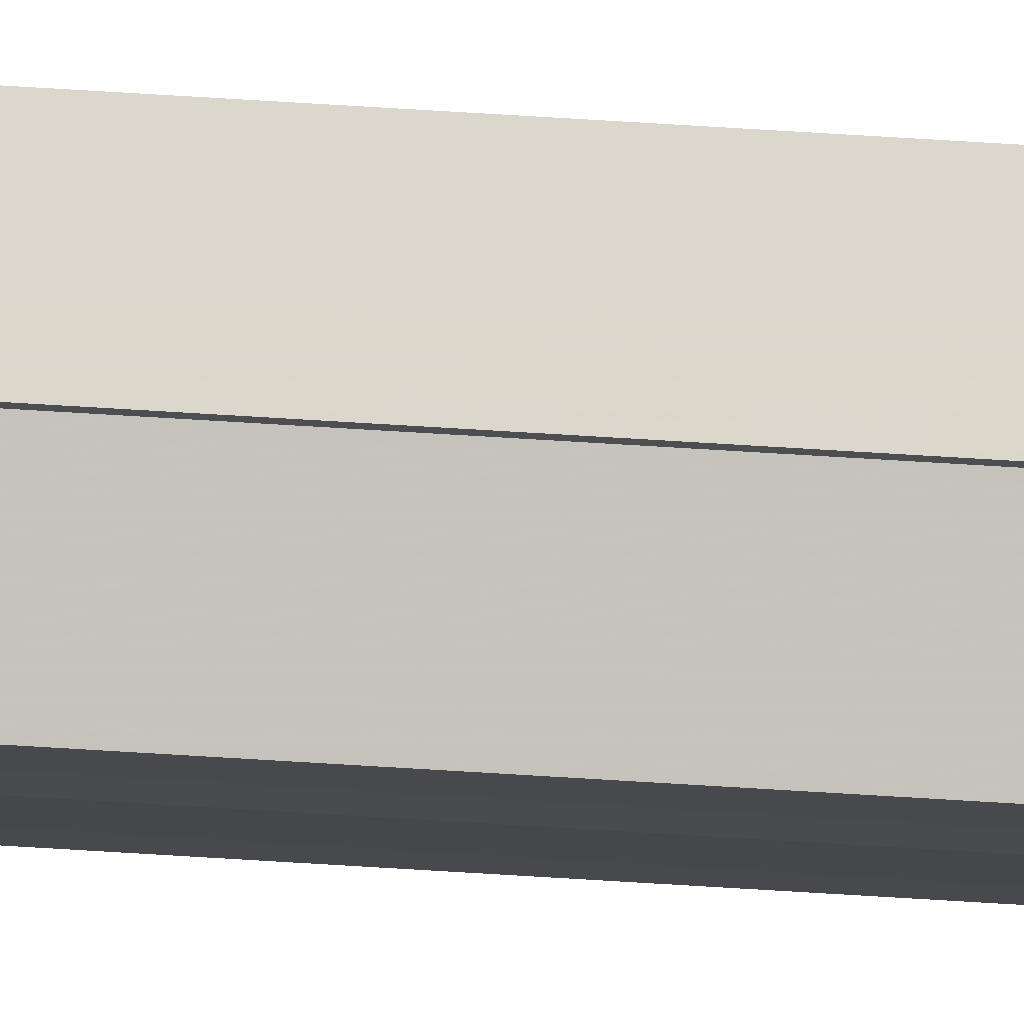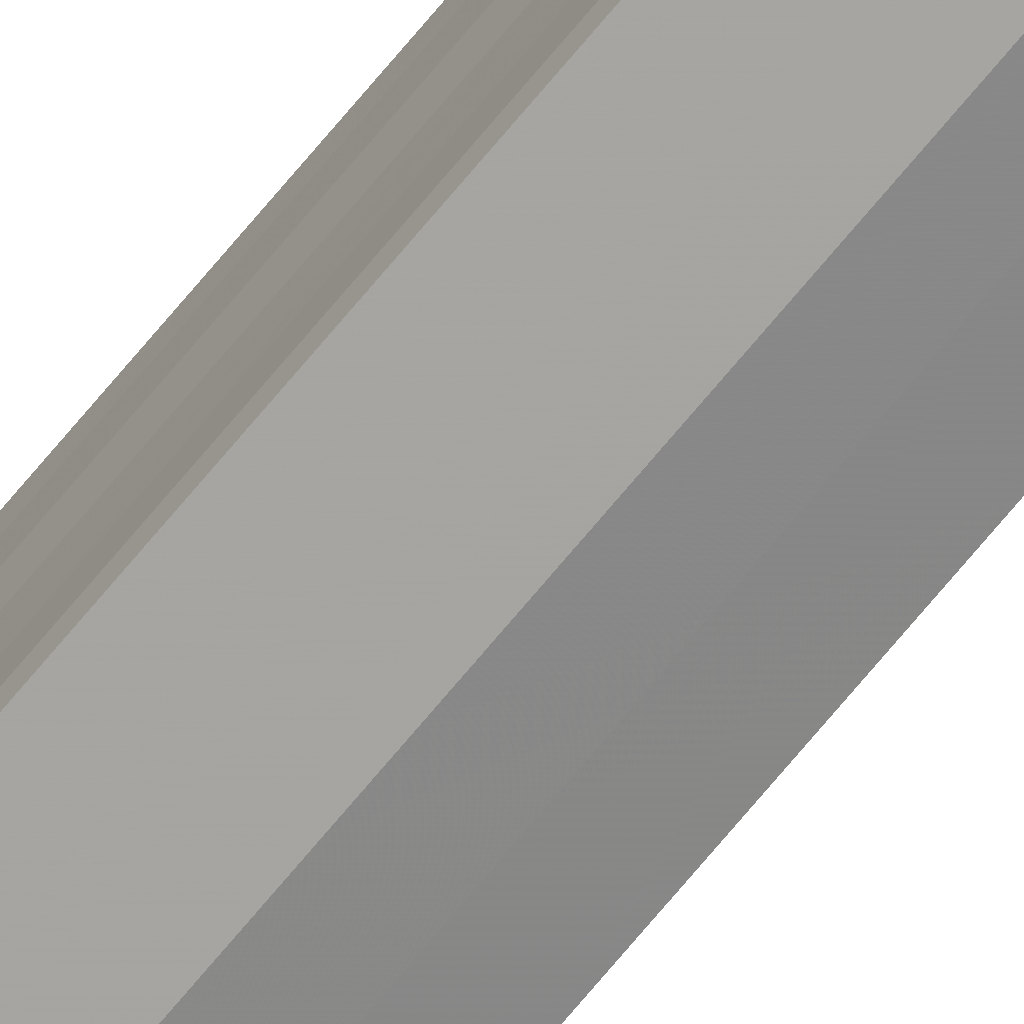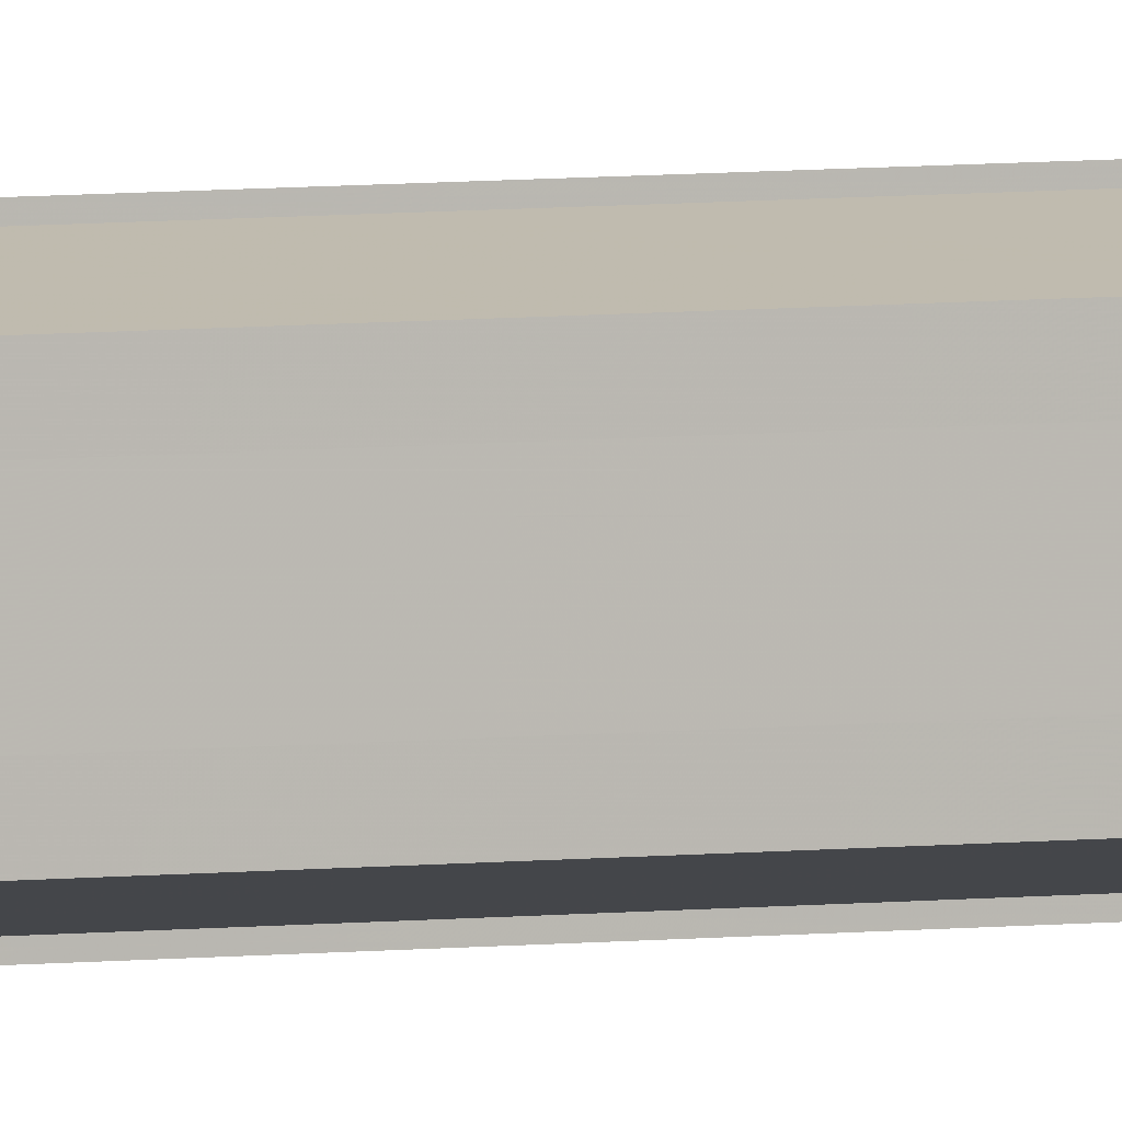
<metadata>
{"format":"obj","ext":"obj","renderer":"f3d","projection":"perspective","resolution":1024,"background":"white","views":[{"elev":78.0,"azim":-86.6,"up":"+Z"},{"elev":-71.4,"azim":140.4,"up":"+Z"},{"elev":3.7,"azim":-119.4,"up":"+Z"}]}
</metadata>
<code>
o 20489
v 2199 1856 7.521
v 2199 1856 7.52
v 2199 1857 7.521
v 2199 1856 7.52
v 2199 1857 7.52
v 2199 1856 7.511
v 2199 1856 7.521
v 2199 1856 7.518
v 2199 1857 7.52
v 2199 1857 7.521
v 2199 1856 7.515
v 2199 1856 7.52
v 2199 1856 7.521
v 2199 1856 7.511
v 2199 1857 7.518
v 2199 1857 7.52
v 2199 1856 7.507
v 2199 1857 7.515
v 2199 1856 7.518
v 2199 1856 7.503
v 2199 1857 7.511
v 2199 1856 7.515
v 2199 1857 7.507
v 2199 1856 7.511
v 2199 1857 7.503
v 2199 1856 7.507
v 2199 1857 7.501
v 2199 1856 7.503
v 2199 1856 7.501
v 2199 1857 7.503
v 2199 1857 7.501
v 2199 1856 7.5
v 2199 1857 7.507
v 2199 1856 7.503
v 2199 1857 7.501
v 2199 1857 7.5
v 2199 1856 7.501
v 2199 1856 7.5
v 2199 1857 7.511
v 2199 1856 7.507
v 2199 1857 7.515
v 2199 1856 7.511
v 2199 1857 7.518
v 2199 1856 7.515
v 2199 1857 7.52
v 2199 1856 7.518
v 2199 1856 7.52
v 2199 1856 7.518
v 2199 1856 7.515
v 2199 1857 7.518
v 2199 1856 7.511
v 2199 1857 7.515
v 2199 1856 7.507
v 2199 1857 7.511
v 2199 1856 7.503
v 2199 1857 7.507
v 2199 1856 7.501
v 2199 1857 7.503
v 2199 1856 7.5
v 2199 1856 7.501
v 2199 1857 7.5
v 2199 1857 7.5
v 2199 1857 7.501
v 2199 1856 7.501
v 2199 1856 7.503
v 2199 1856 7.507
v 2199 1857 7.503
v 2199 1856 7.511
v 2199 1857 7.507
v 2199 1856 7.515
v 2199 1857 7.511
v 2199 1856 7.518
v 2199 1857 7.515
v 2199 1856 7.52
v 2199 1857 7.518
v 2199 1856 7.503
v 2199 1856 7.501
v 2199 1856 7.507
v 2199 1856 7.511
v 2199 1856 7.515
v 2199 1856 7.518
v 2199 1856 7.52
v 2199 1857 7.511
v 2199 1857 7.52
v 2199 1857 7.518
v 2199 1857 7.515
v 2199 1857 7.511
v 2199 1857 7.507
v 2199 1857 7.503
v 2199 1857 7.501
v 2199 1857 7.5
v 2199 1857 7.518
v 2199 1857 7.52
v 2199 1857 7.515
v 2199 1857 7.511
v 2199 1857 7.507
v 2199 1857 7.503
v 2199 1857 7.501
f 1 2 3
f 3 4 5
f 6 4 7
f 6 8 4
f 9 7 10
f 6 11 8
f 12 13 9
f 6 14 11
f 15 12 16
f 6 17 14
f 18 19 15
f 6 20 17
f 21 22 18
f 23 24 21
f 25 26 23
f 27 28 25
f 6 29 20
f 30 29 31
f 6 32 29
f 33 34 30
f 35 32 36
f 37 38 35
f 39 40 33
f 41 42 39
f 43 44 41
f 45 46 43
f 47 48 45
f 48 49 50
f 49 51 52
f 51 53 54
f 53 55 56
f 55 57 58
f 59 60 61
f 62 60 63
f 64 65 63
f 65 66 67
f 66 68 69
f 68 70 71
f 70 72 73
f 72 74 75
f 6 76 77
f 6 78 76
f 6 79 78
f 6 80 79
f 6 81 80
f 6 82 81
f 83 10 84
f 83 84 85
f 83 85 86
f 83 86 87
f 83 87 88
f 83 88 89
f 83 89 90
f 83 90 91
f 83 92 93
f 83 94 92
f 83 95 94
f 83 96 95
f 83 97 96
f 83 98 97

</code>
